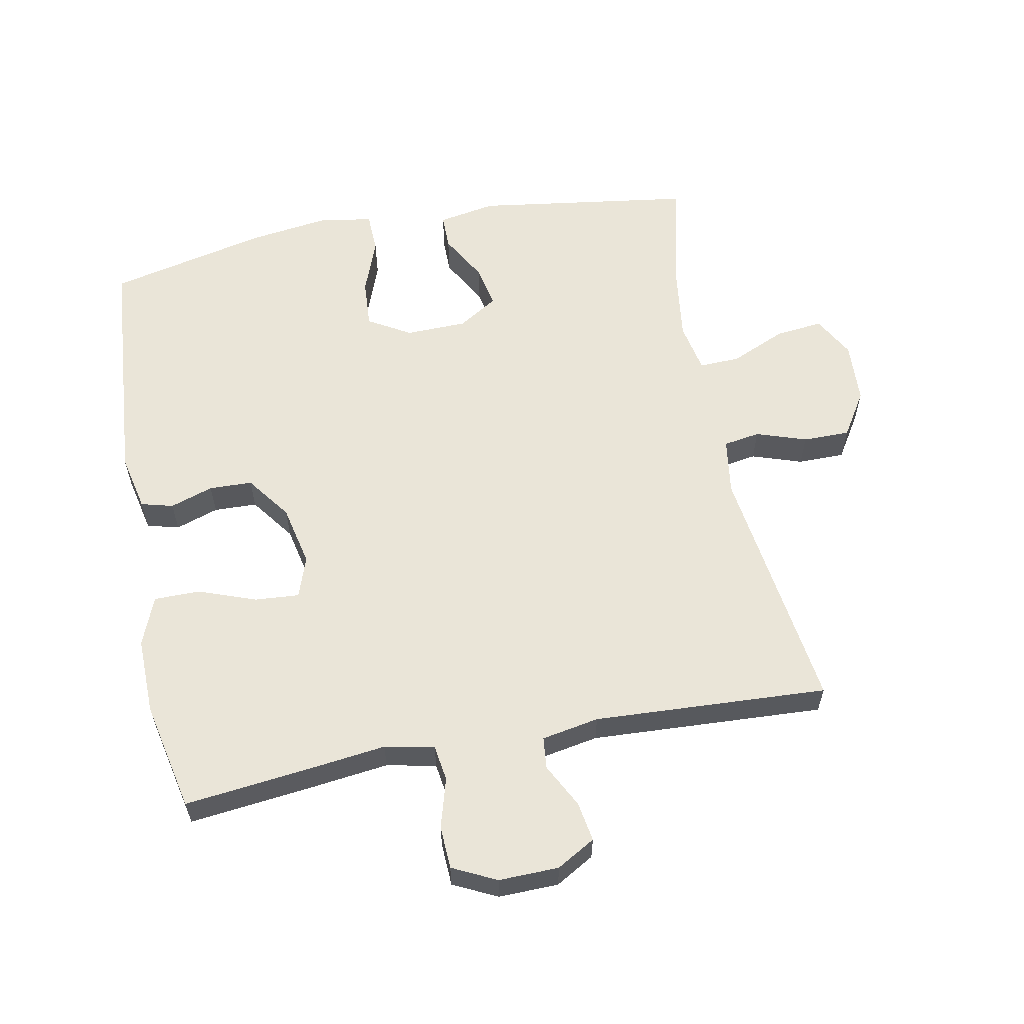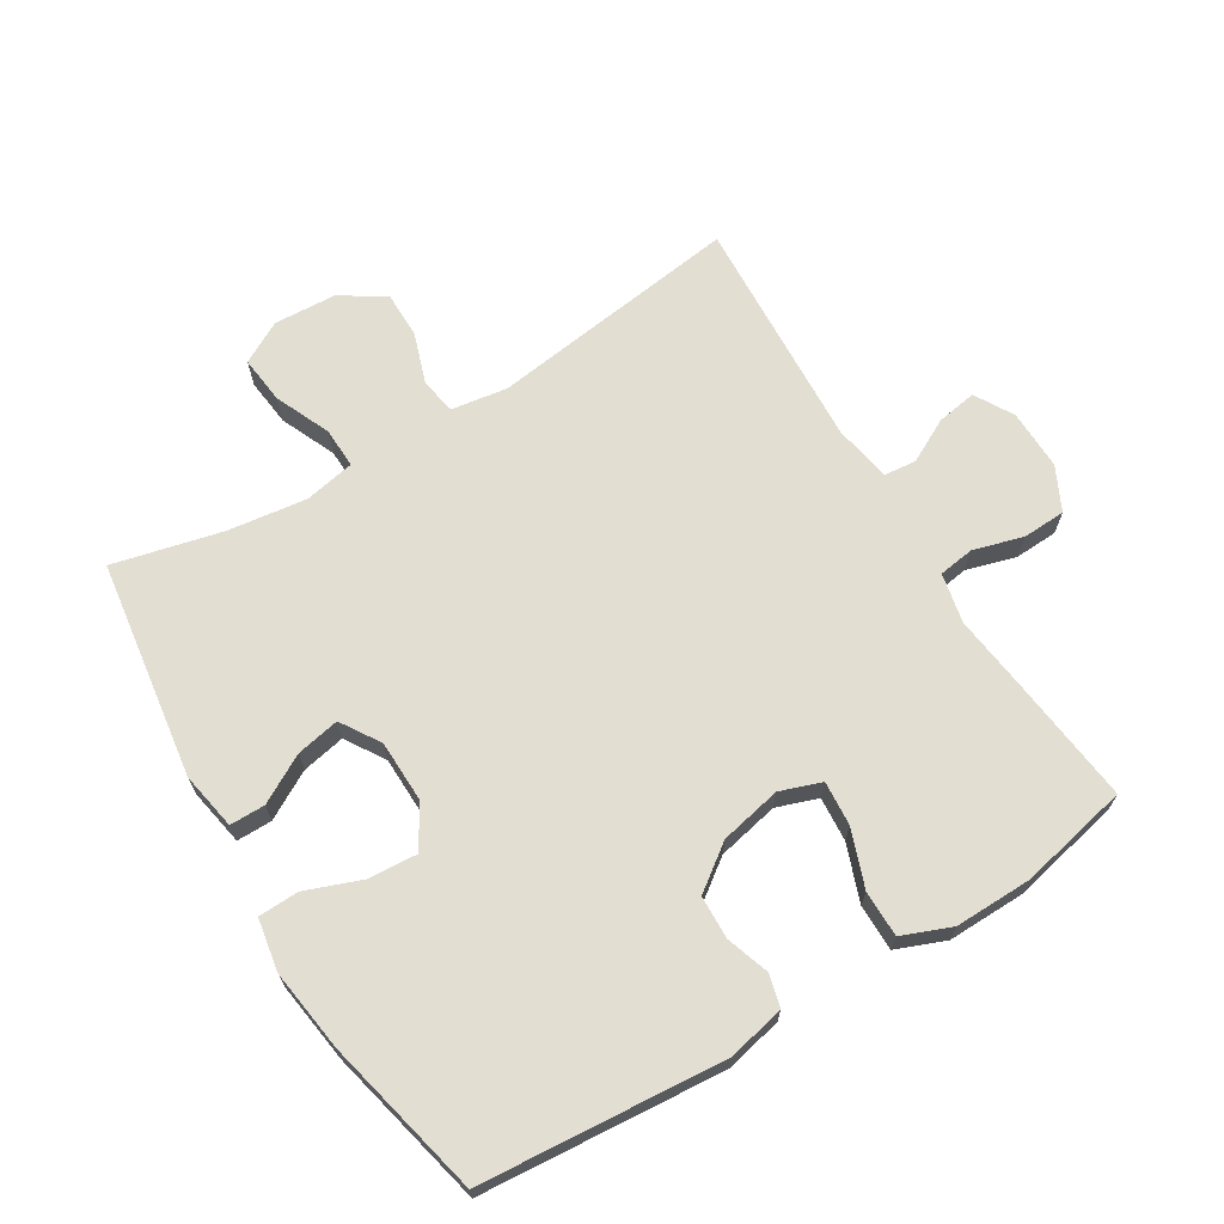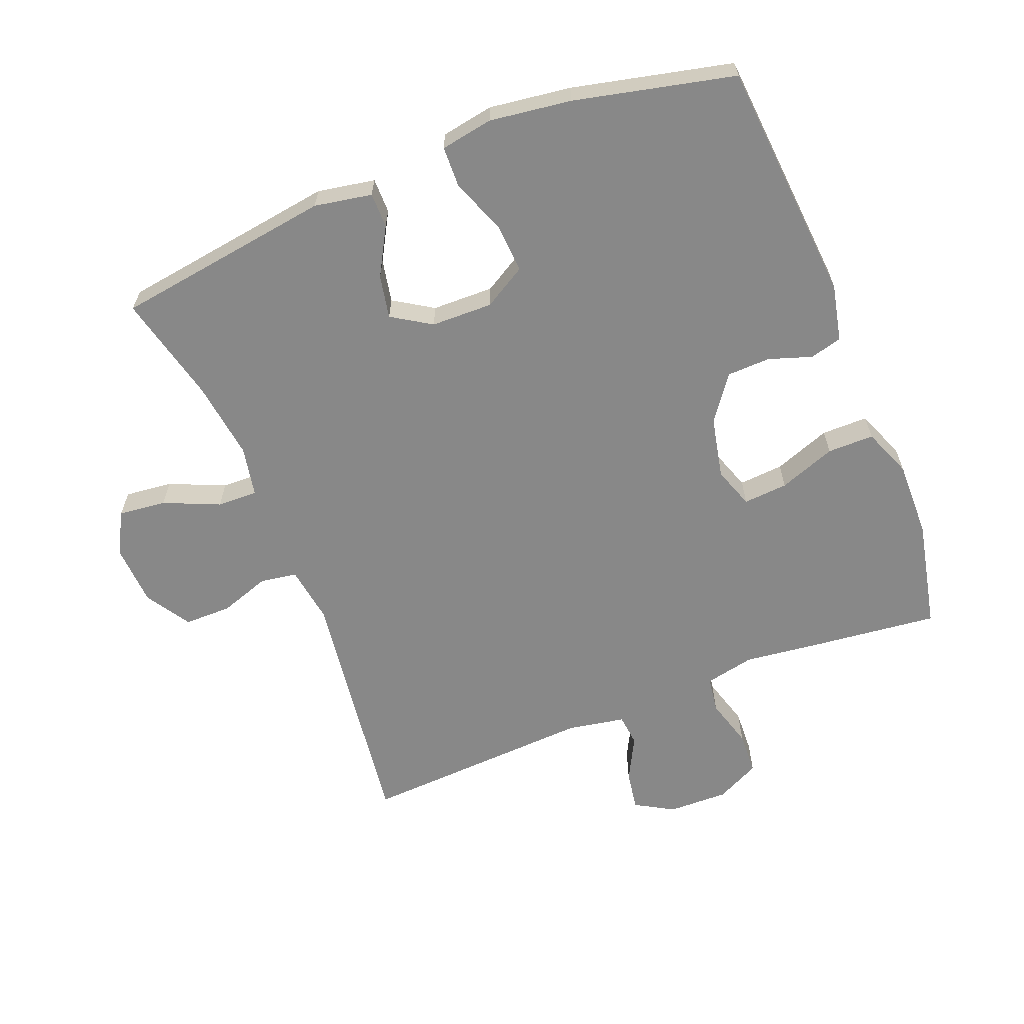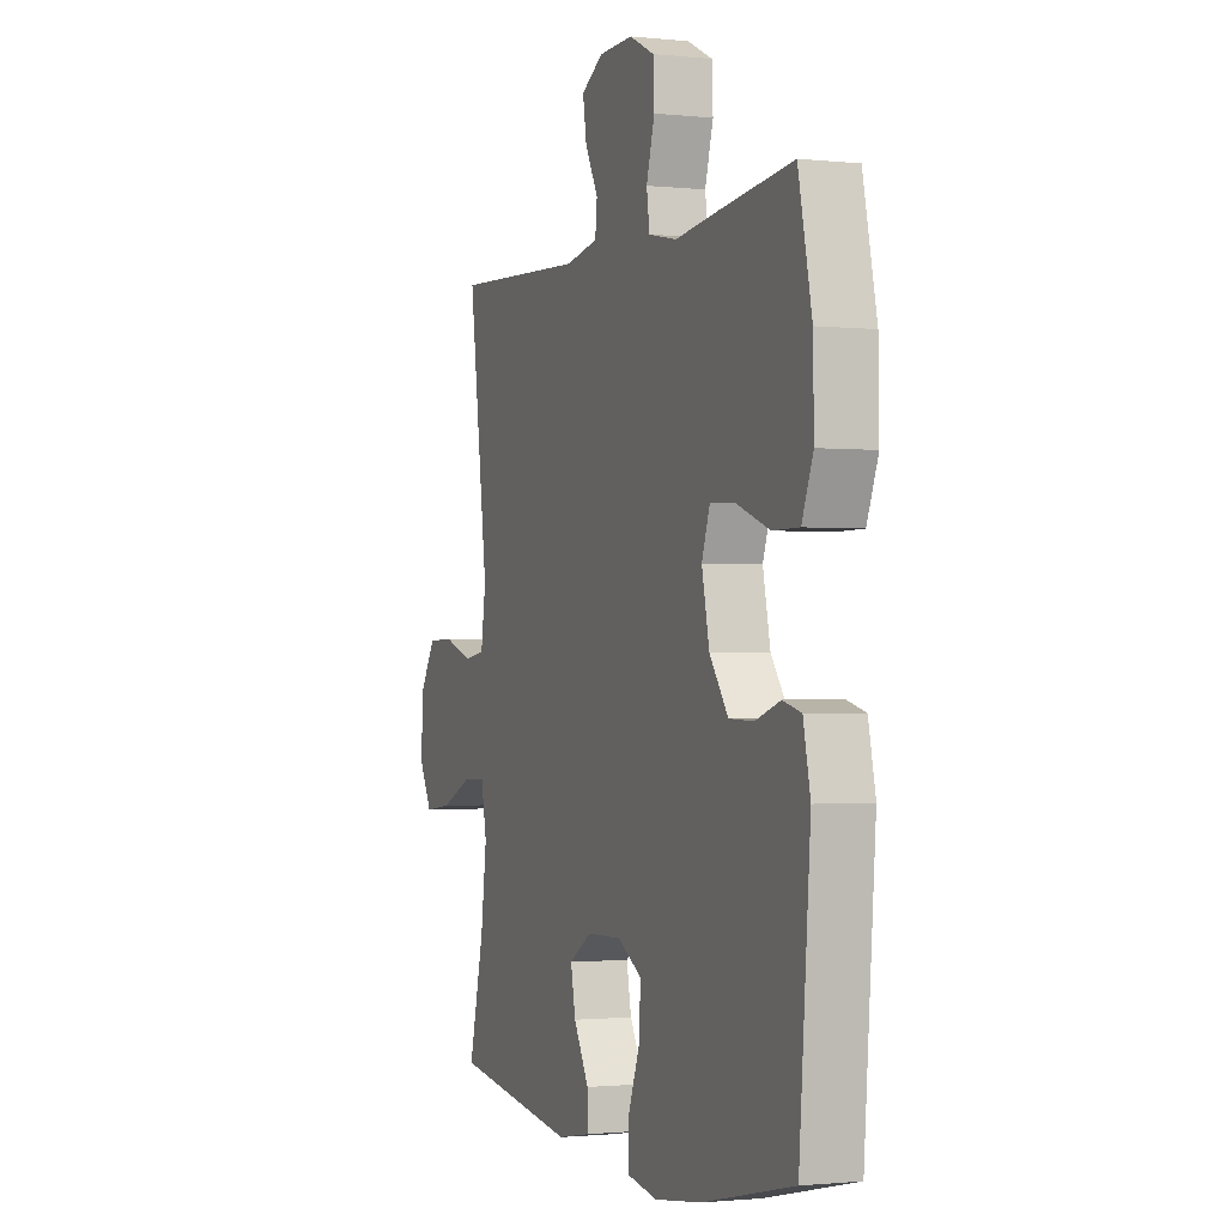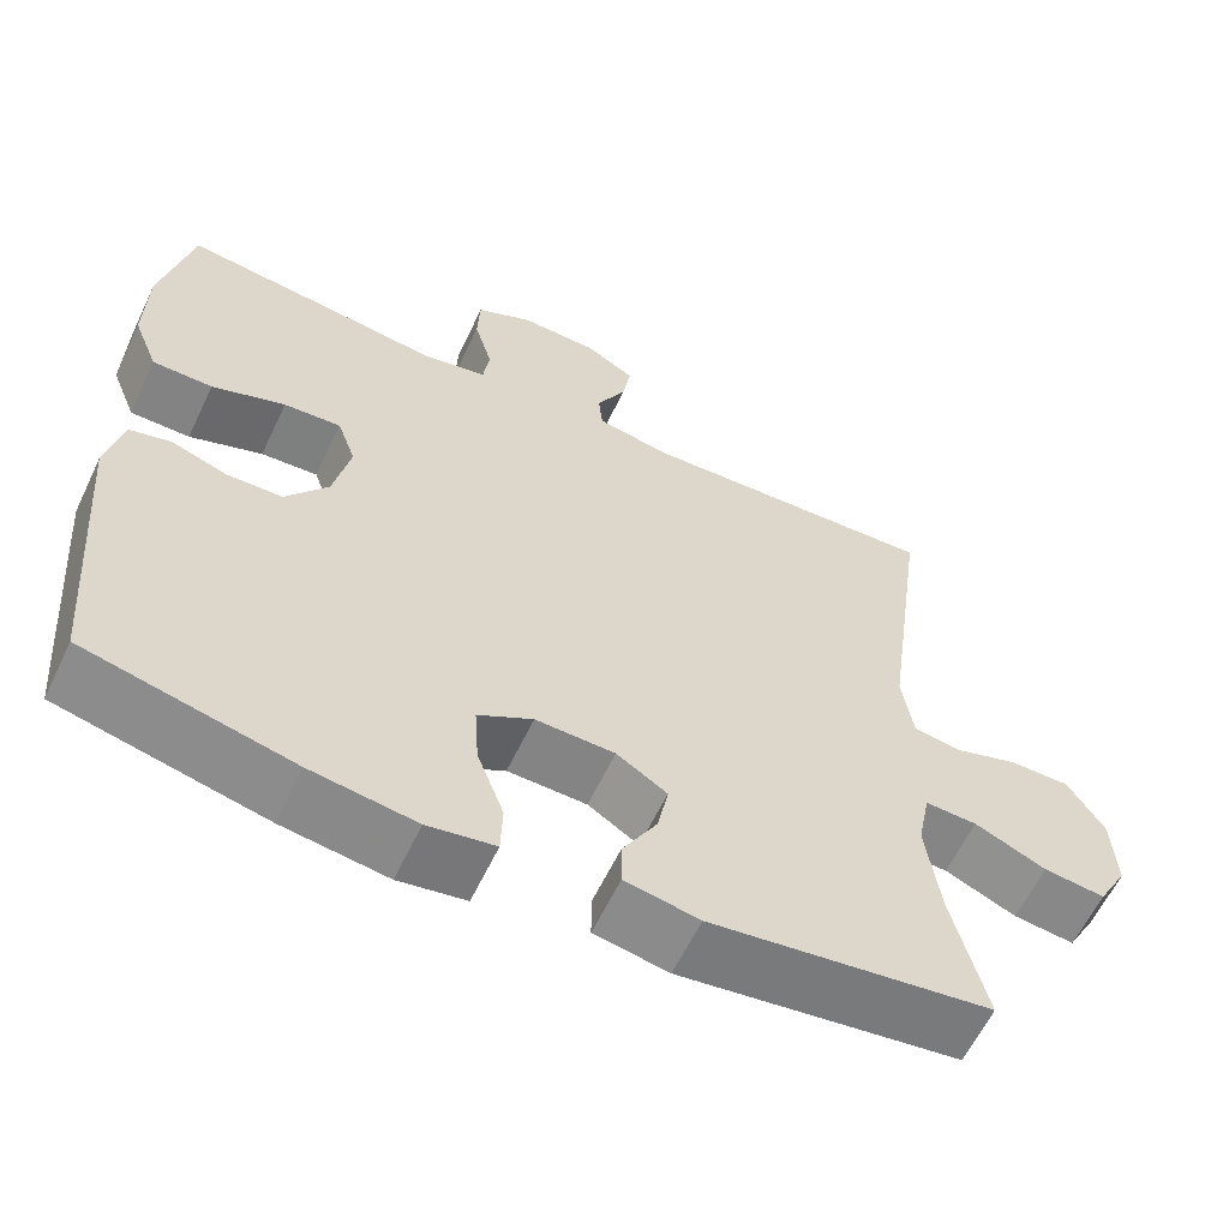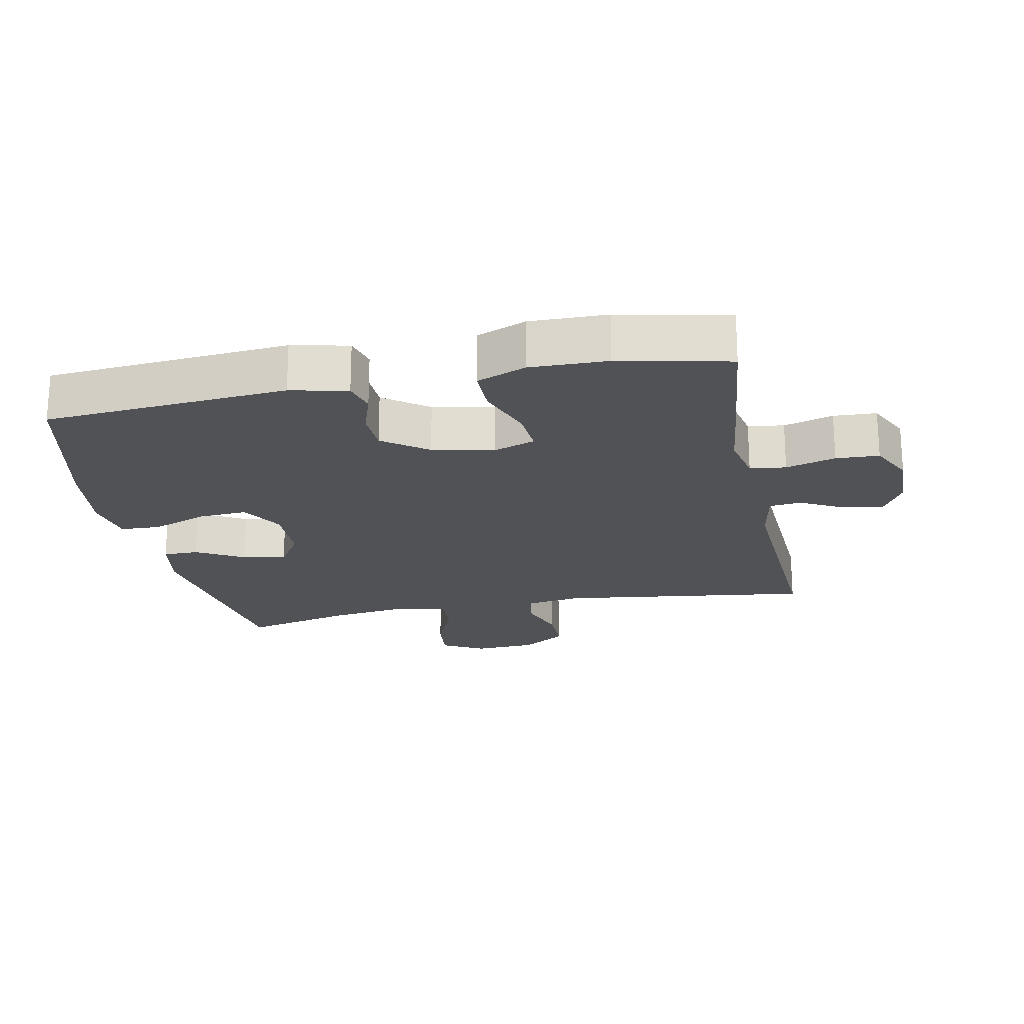
<metadata>
{"format":"obj","ext":"obj","renderer":"f3d","projection":"perspective","resolution":1024,"background":"white","views":[{"elev":59.2,"azim":-11.0,"up":"+Y"},{"elev":67.6,"azim":-121.4,"up":"+Y"},{"elev":-62.8,"azim":-158.3,"up":"+Y"},{"elev":-1.3,"azim":-111.2,"up":"+Z"},{"elev":-61.1,"azim":-25.5,"up":"+Z"},{"elev":-21.0,"azim":-78.6,"up":"+Y"}]}
</metadata>
<code>
v 0.5 0.07 -0.5
v 0.167 0.07 -0.548
v 0.079 0.07 -0.532
v 0.079 0.07 -0.478
v 0.12 0.07 -0.405
v 0.133 0.07 -0.339
v 0.073 0.07 -0.301
v -0.021 0.07 -0.299
v -0.086 0.07 -0.337
v -0.081 0.07 -0.412
v -0.049 0.07 -0.497
v -0.051 0.07 -0.559
v -0.131 0.07 -0.573
v -0.256 0.07 -0.556
v -0.5 0.07 -0.5
v -0.53 0.07 -0.129
v -0.511 0.07 -0.042
v -0.462 0.07 -0.029
v -0.396 0.07 -0.051
v -0.33 0.07 -0.049
v -0.28 0.07 0.019
v -0.26 0.07 0.113
v -0.282 0.07 0.176
v -0.35 0.07 0.171
v -0.437 0.07 0.139
v -0.508 0.07 0.139
v -0.538 0.07 0.214
v -0.536 0.07 0.332
v -0.5 0.07 0.5
v -0.304 0.07 0.478
v -0.189 0.07 0.464
v -0.113 0.07 0.48
v -0.105 0.07 0.535
v -0.127 0.07 0.611
v -0.124 0.07 0.677
v -0.057 0.07 0.71
v 0.035 0.07 0.708
v 0.094 0.07 0.674
v 0.084 0.07 0.613
v 0.049 0.07 0.546
v 0.054 0.07 0.497
v 0.142 0.07 0.481
v 0.5 0.07 0.5
v 0.448 0.07 0.114
v 0.461 0.07 0.027
v 0.517 0.07 0.018
v 0.594 0.07 0.044
v 0.666 0.07 0.044
v 0.709 0.07 -0.024
v 0.714 0.07 -0.119
v 0.679 0.07 -0.183
v 0.606 0.07 -0.175
v 0.521 0.07 -0.138
v 0.459 0.07 -0.136
v 0.444 0.07 -0.213
v 0.46 0.07 -0.334
v 0.5 0 -0.5
v 0.167 0 -0.548
v 0.079 0 -0.532
v 0.079 0 -0.478
v 0.12 0 -0.405
v 0.133 0 -0.339
v 0.073 0 -0.301
v -0.021 0 -0.299
v -0.086 0 -0.337
v -0.081 0 -0.412
v -0.049 0 -0.497
v -0.051 0 -0.559
v -0.131 0 -0.573
v -0.256 0 -0.556
v -0.5 0 -0.5
v -0.53 0 -0.129
v -0.511 0 -0.042
v -0.462 0 -0.029
v -0.396 0 -0.051
v -0.33 0 -0.049
v -0.28 0 0.019
v -0.26 0 0.113
v -0.282 0 0.176
v -0.35 0 0.171
v -0.437 0 0.139
v -0.508 0 0.139
v -0.538 0 0.214
v -0.536 0 0.332
v -0.5 0 0.5
v -0.304 0 0.478
v -0.189 0 0.464
v -0.113 0 0.48
v -0.105 0 0.535
v -0.127 0 0.611
v -0.124 0 0.677
v -0.057 0 0.71
v 0.035 0 0.708
v 0.094 0 0.674
v 0.084 0 0.613
v 0.049 0 0.546
v 0.054 0 0.497
v 0.142 0 0.481
v 0.5 0 0.5
v 0.448 0 0.114
v 0.461 0 0.027
v 0.517 0 0.018
v 0.594 0 0.044
v 0.666 0 0.044
v 0.709 0 -0.024
v 0.714 0 -0.119
v 0.679 0 -0.183
v 0.606 0 -0.175
v 0.521 0 -0.138
v 0.459 0 -0.136
v 0.444 0 -0.213
v 0.46 0 -0.334
f 50 51 52 53
f 50 53 54
f 49 50 54
f 46 47 48 49
f 45 46 49 54
f 44 45 54 55
f 42 43 44
f 41 42 44 55
f 37 38 39 40
f 35 36 37 40
f 33 34 35 40
f 32 33 40 41
f 31 32 41 55
f 24 25 26 27
f 23 24 27 28
f 16 17 18 19
f 16 19 20
f 15 16 20
f 14 15 20 21
f 10 11 12 13
f 9 10 13 14
f 2 3 4 5
f 56 1 2 5
f 56 5 6
f 55 56 6 7
f 31 55 7 8
f 30 31 8 9
f 23 28 29 30
f 22 23 30 9
f 9 14 21 22
f 109 108 107 106
f 110 109 106
f 110 106 105
f 105 104 103 102
f 110 105 102 101
f 111 110 101 100
f 100 99 98
f 111 100 98 97
f 96 95 94 93
f 96 93 92 91
f 96 91 90 89
f 97 96 89 88
f 111 97 88 87
f 83 82 81 80
f 84 83 80 79
f 75 74 73 72
f 76 75 72
f 76 72 71
f 77 76 71 70
f 69 68 67 66
f 70 69 66 65
f 61 60 59 58
f 61 58 57 112
f 62 61 112
f 63 62 112 111
f 64 63 111 87
f 65 64 87 86
f 86 85 84 79
f 65 86 79 78
f 78 77 70 65
f 1 57 58 2
f 2 58 59 3
f 3 59 60 4
f 4 60 61 5
f 5 61 62 6
f 6 62 63 7
f 7 63 64 8
f 8 64 65 9
f 9 65 66 10
f 10 66 67 11
f 11 67 68 12
f 12 68 69 13
f 13 69 70 14
f 14 70 71 15
f 15 71 72 16
f 16 72 73 17
f 17 73 74 18
f 18 74 75 19
f 19 75 76 20
f 20 76 77 21
f 21 77 78 22
f 22 78 79 23
f 23 79 80 24
f 24 80 81 25
f 25 81 82 26
f 26 82 83 27
f 27 83 84 28
f 28 84 85 29
f 29 85 86 30
f 30 86 87 31
f 31 87 88 32
f 32 88 89 33
f 33 89 90 34
f 34 90 91 35
f 35 91 92 36
f 36 92 93 37
f 37 93 94 38
f 38 94 95 39
f 39 95 96 40
f 40 96 97 41
f 41 97 98 42
f 42 98 99 43
f 43 99 100 44
f 44 100 101 45
f 45 101 102 46
f 46 102 103 47
f 47 103 104 48
f 48 104 105 49
f 49 105 106 50
f 50 106 107 51
f 51 107 108 52
f 52 108 109 53
f 53 109 110 54
f 54 110 111 55
f 55 111 112 56
f 56 112 57 1

</code>
